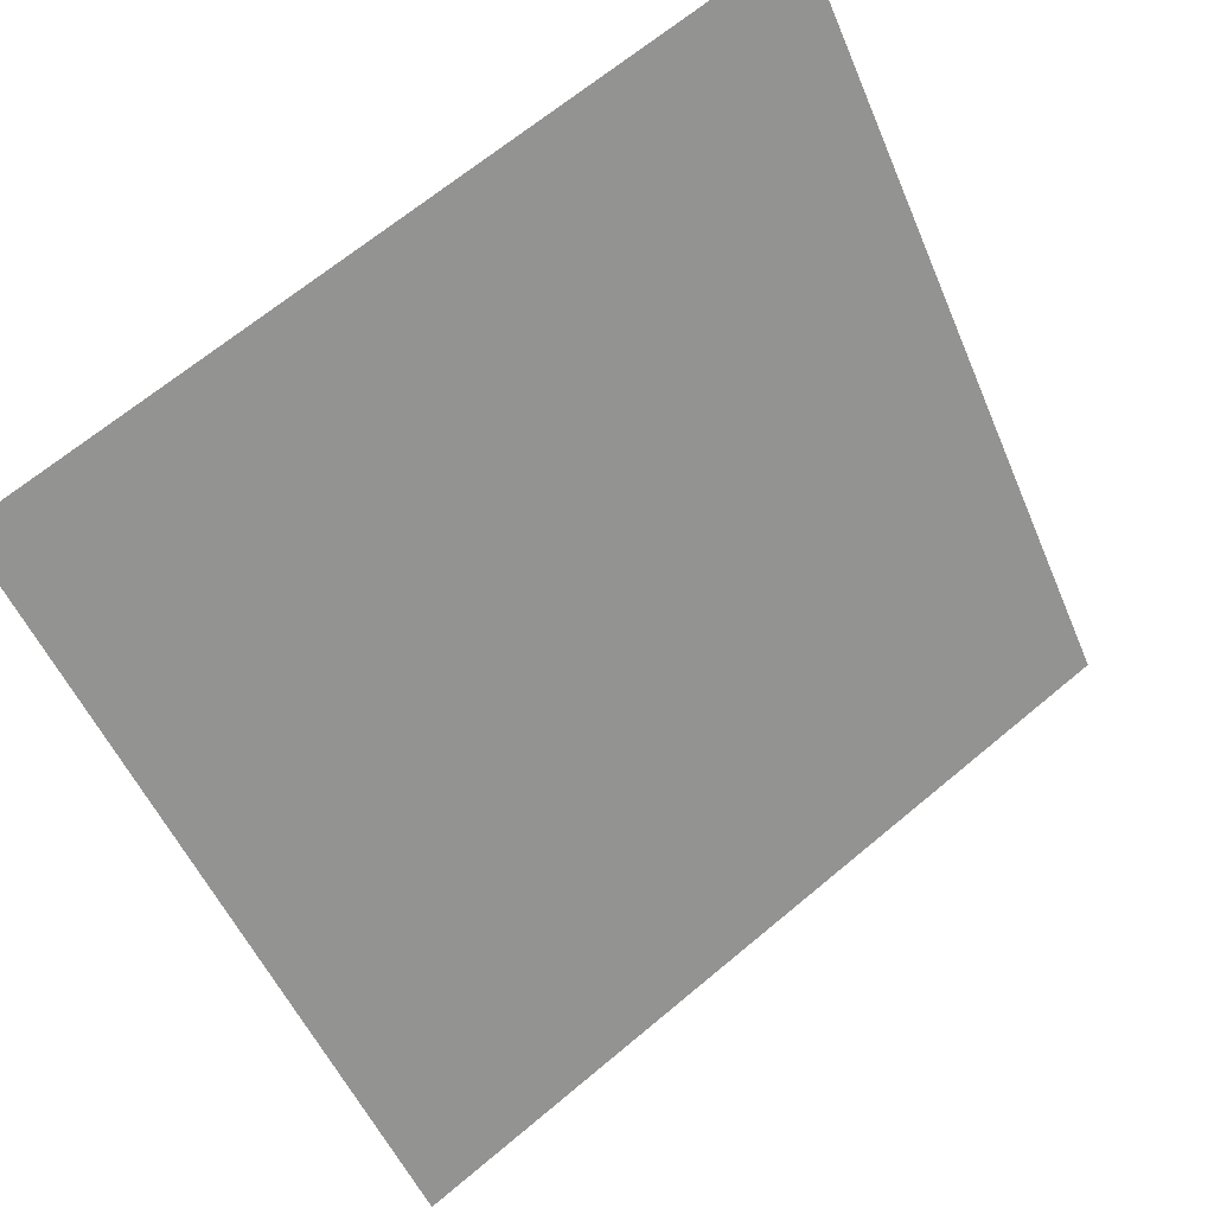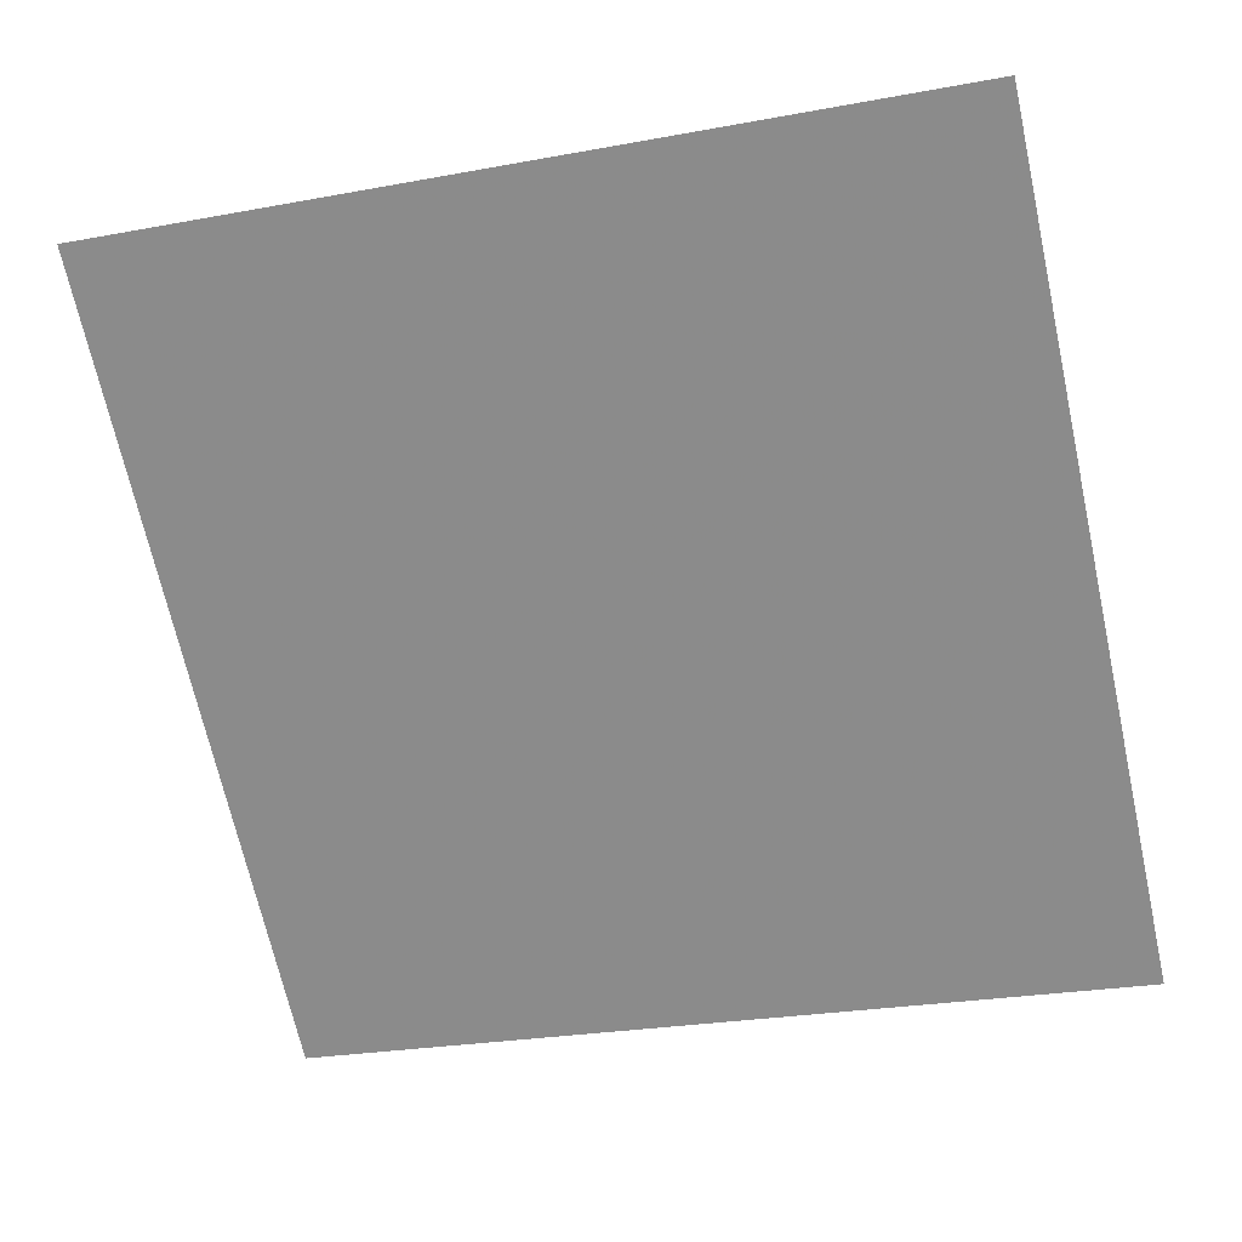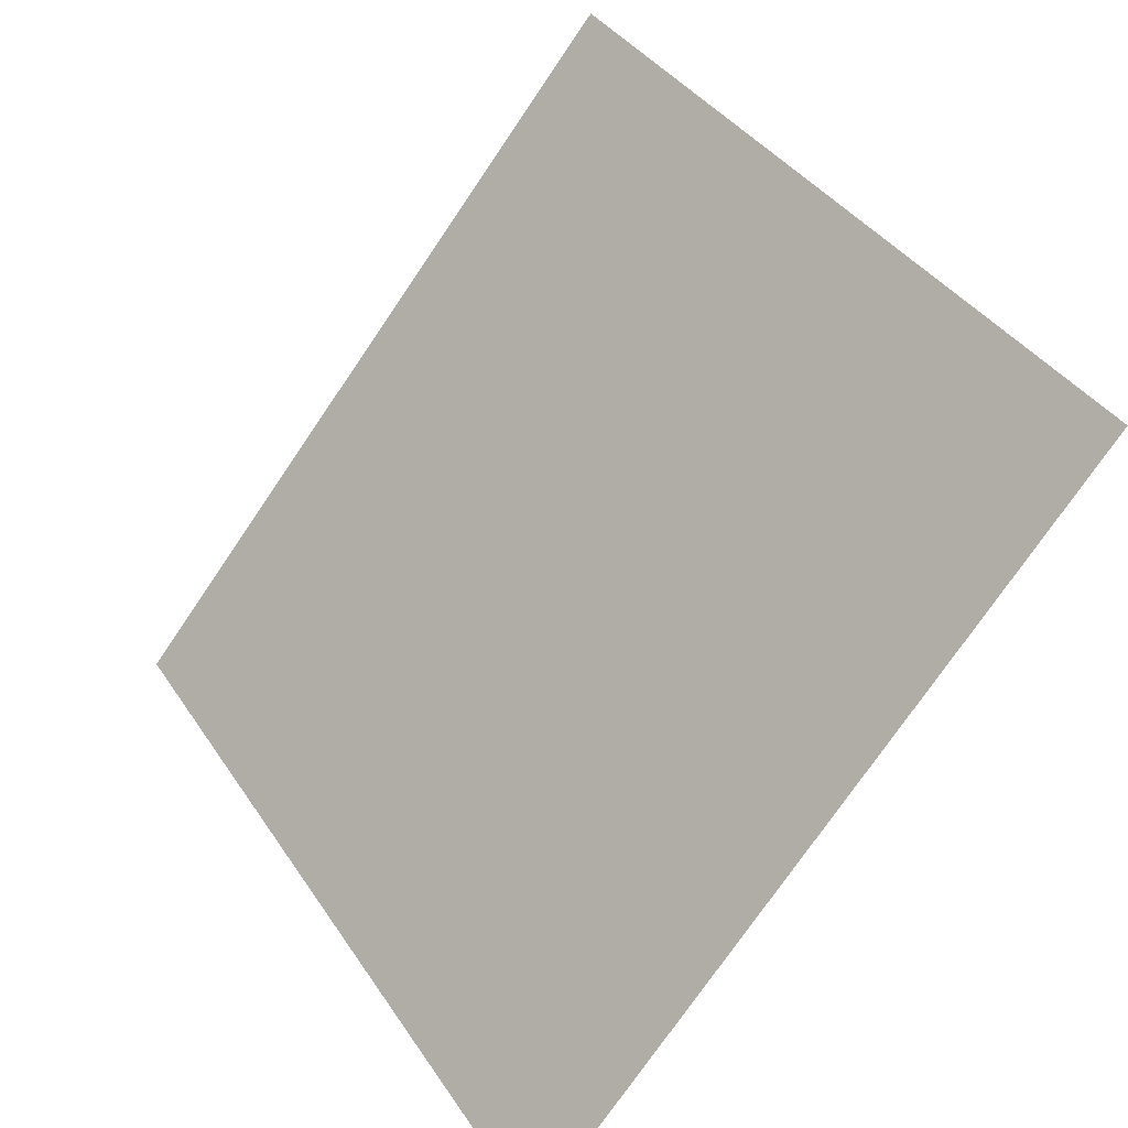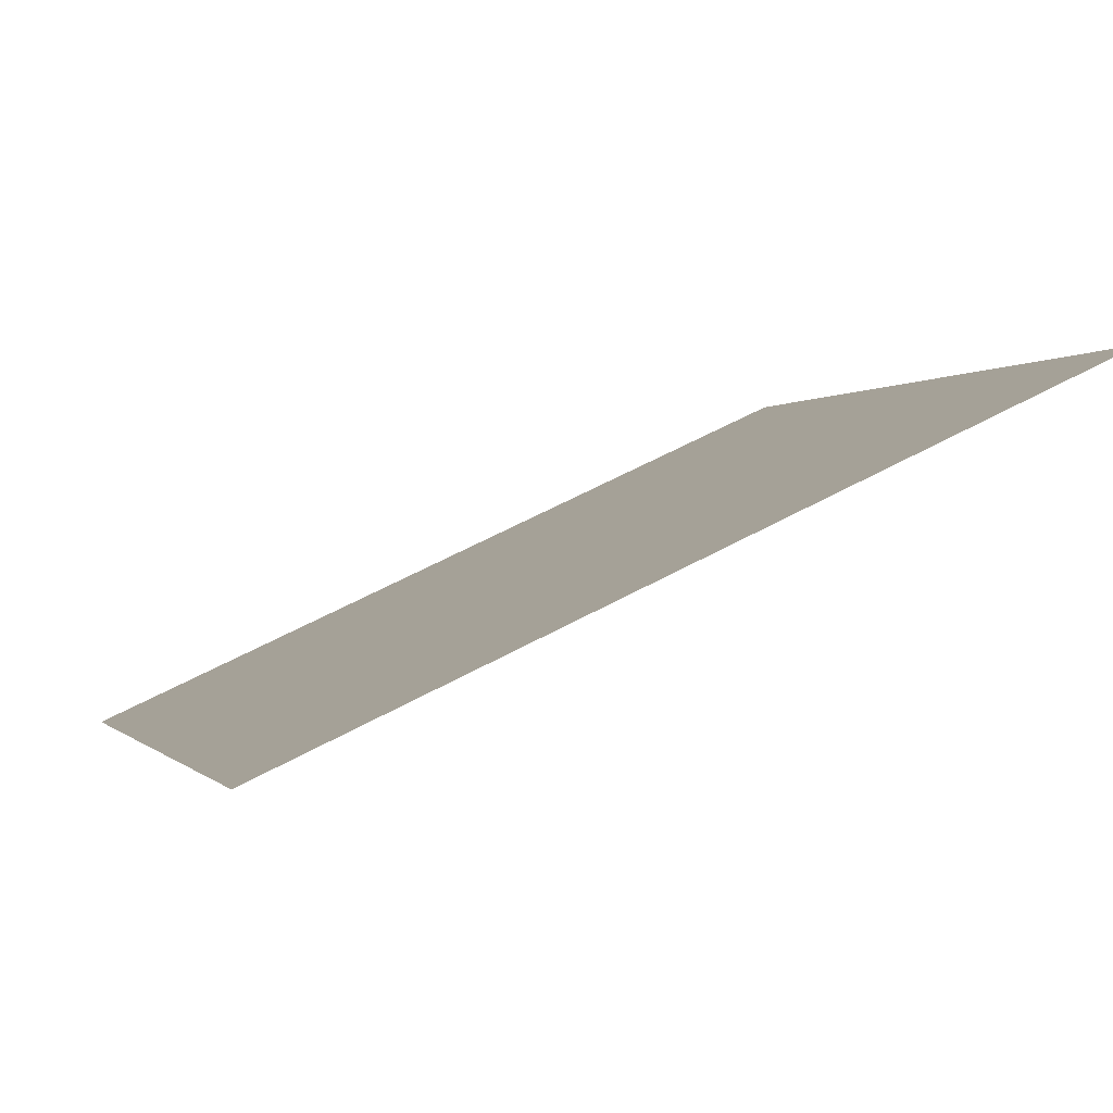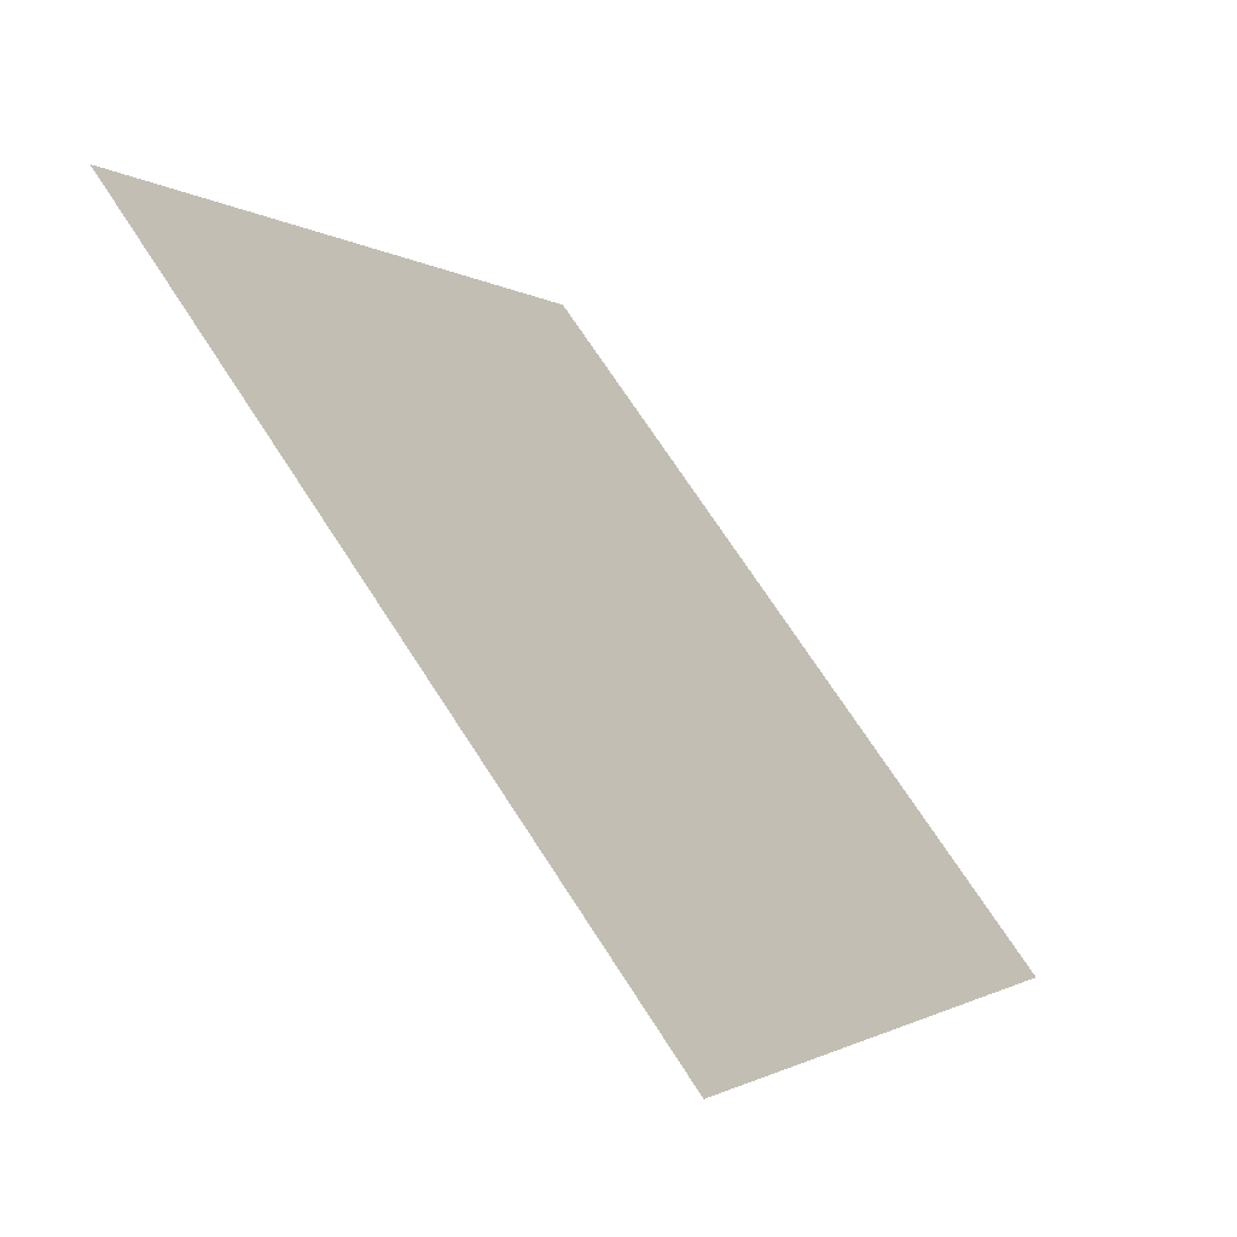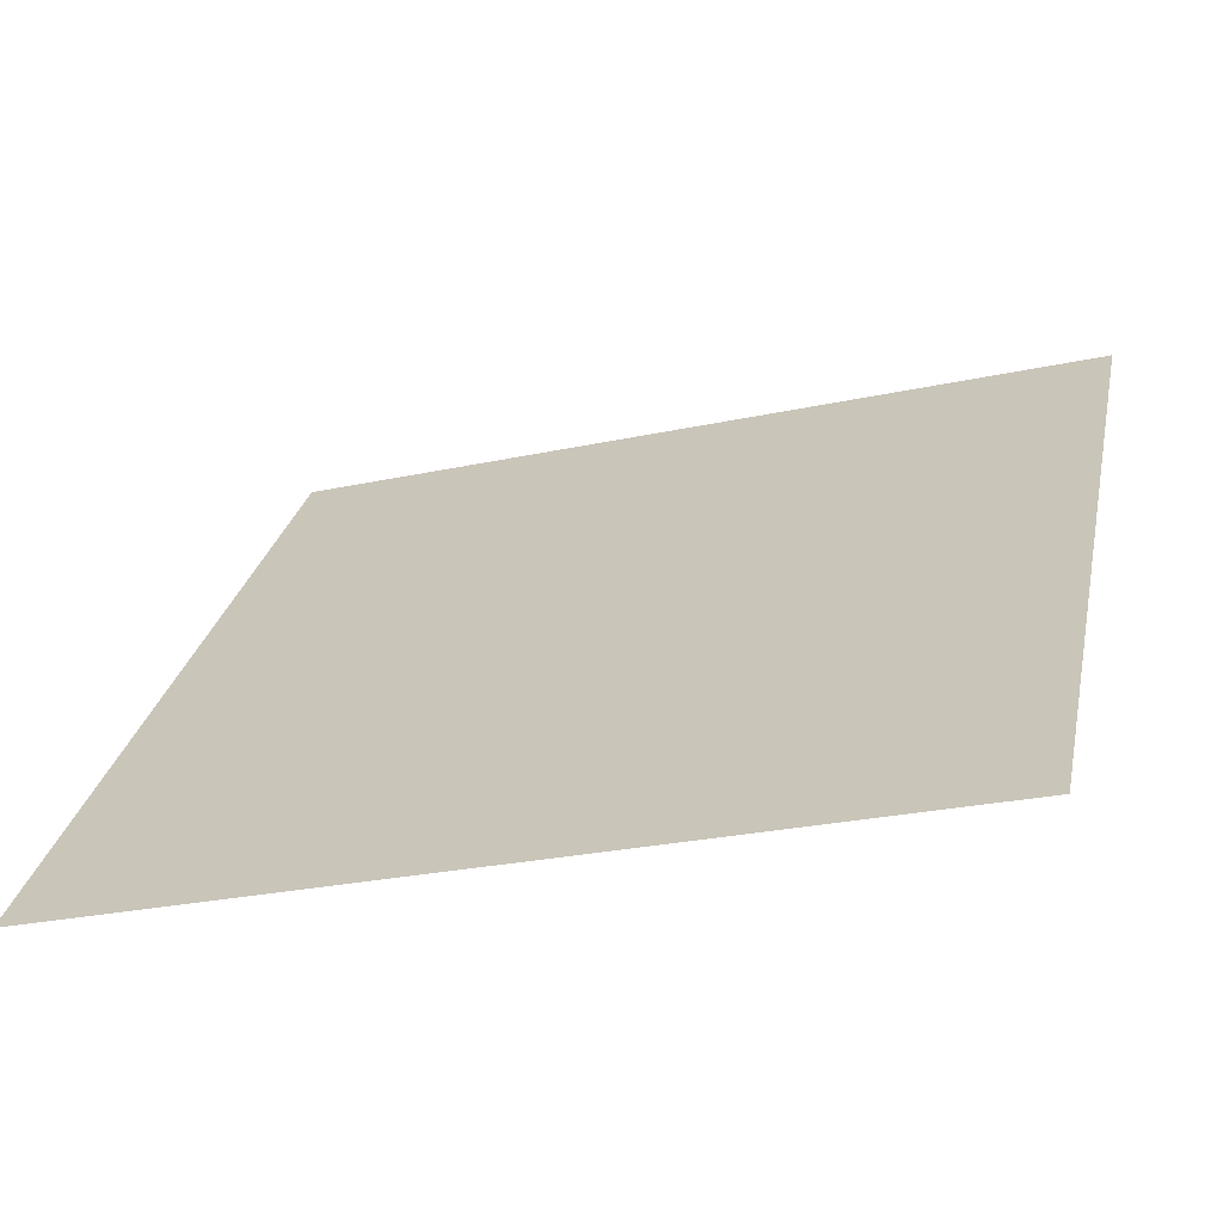
<metadata>
{"format":"obj","ext":"obj","renderer":"f3d","projection":"perspective","resolution":1024,"background":"white","views":[{"elev":67.9,"azim":-41.3,"up":"+Z"},{"elev":-30.6,"azim":16.9,"up":"+Y"},{"elev":-74.3,"azim":-125.6,"up":"+Z"},{"elev":56.6,"azim":149.0,"up":"+Z"},{"elev":-0.8,"azim":-67.3,"up":"+Z"},{"elev":-28.0,"azim":17.5,"up":"+Z"}]}
</metadata>
<code>
v -0.08346 0.843 0.5815
v -0.09002 0.8432 0.5816
v -0.08991 0.8471 0.5868
v -0.08335 0.8469 0.5868
f 4 3 2 1

</code>
